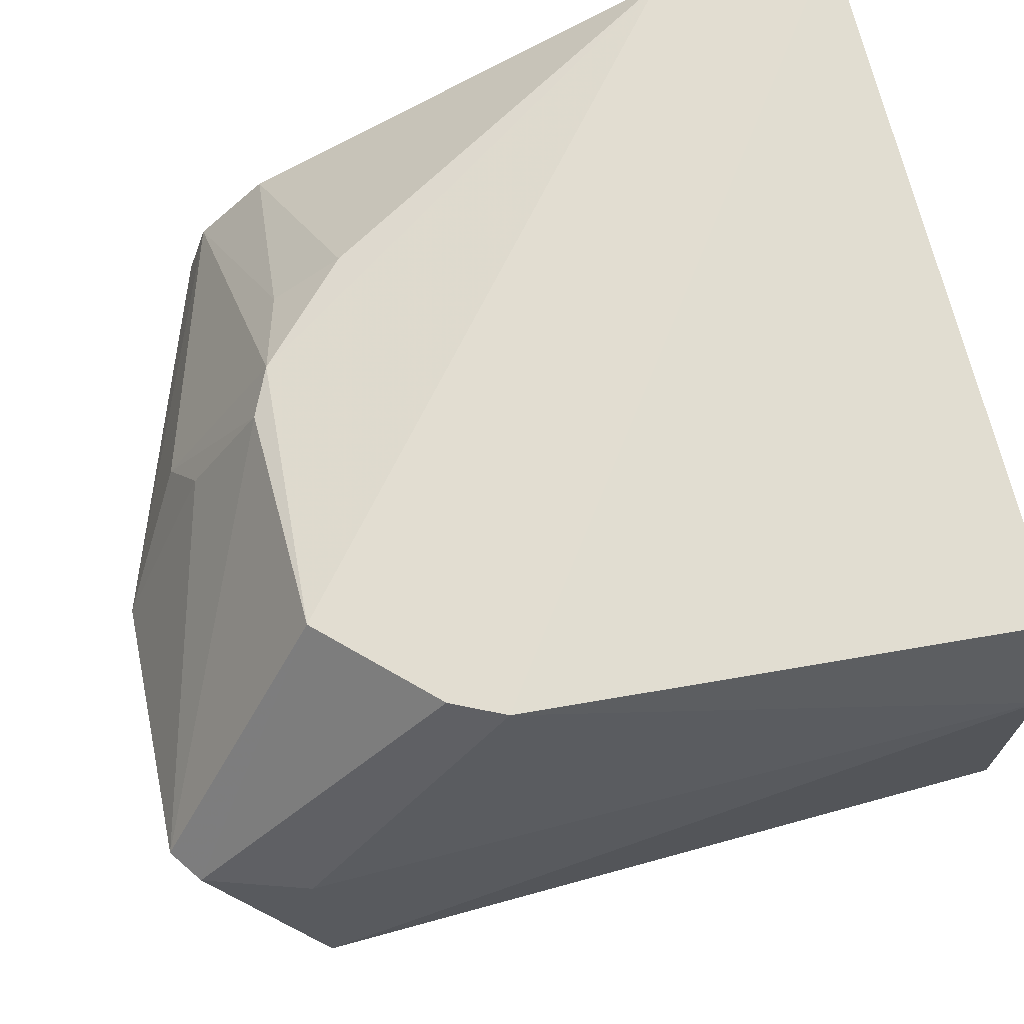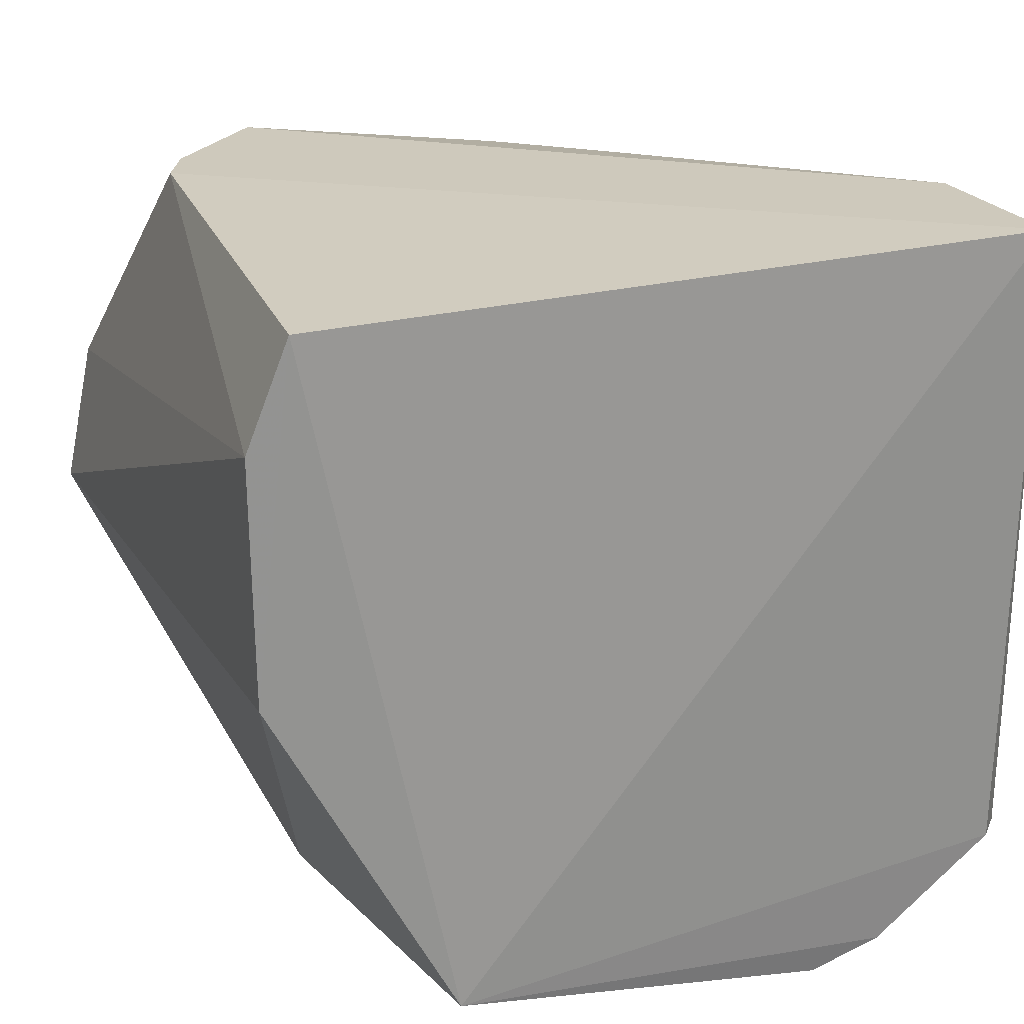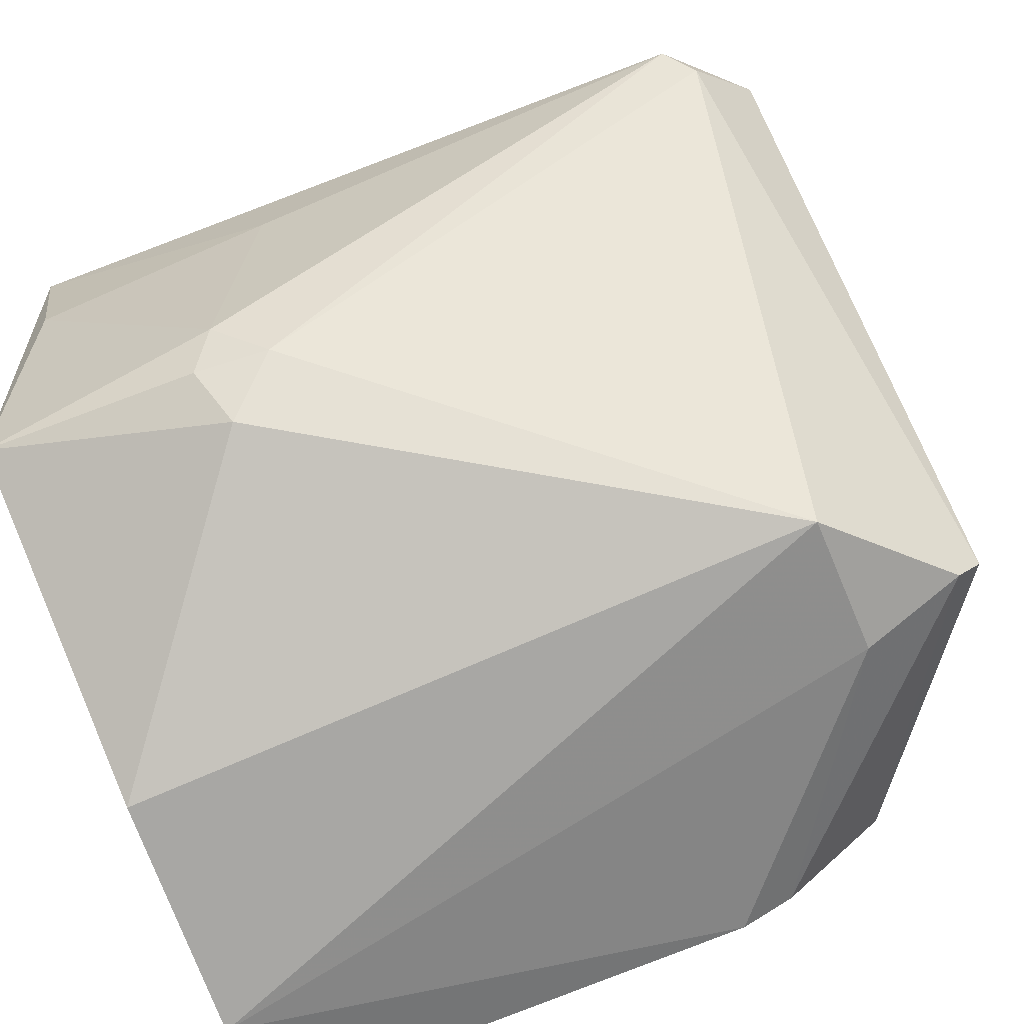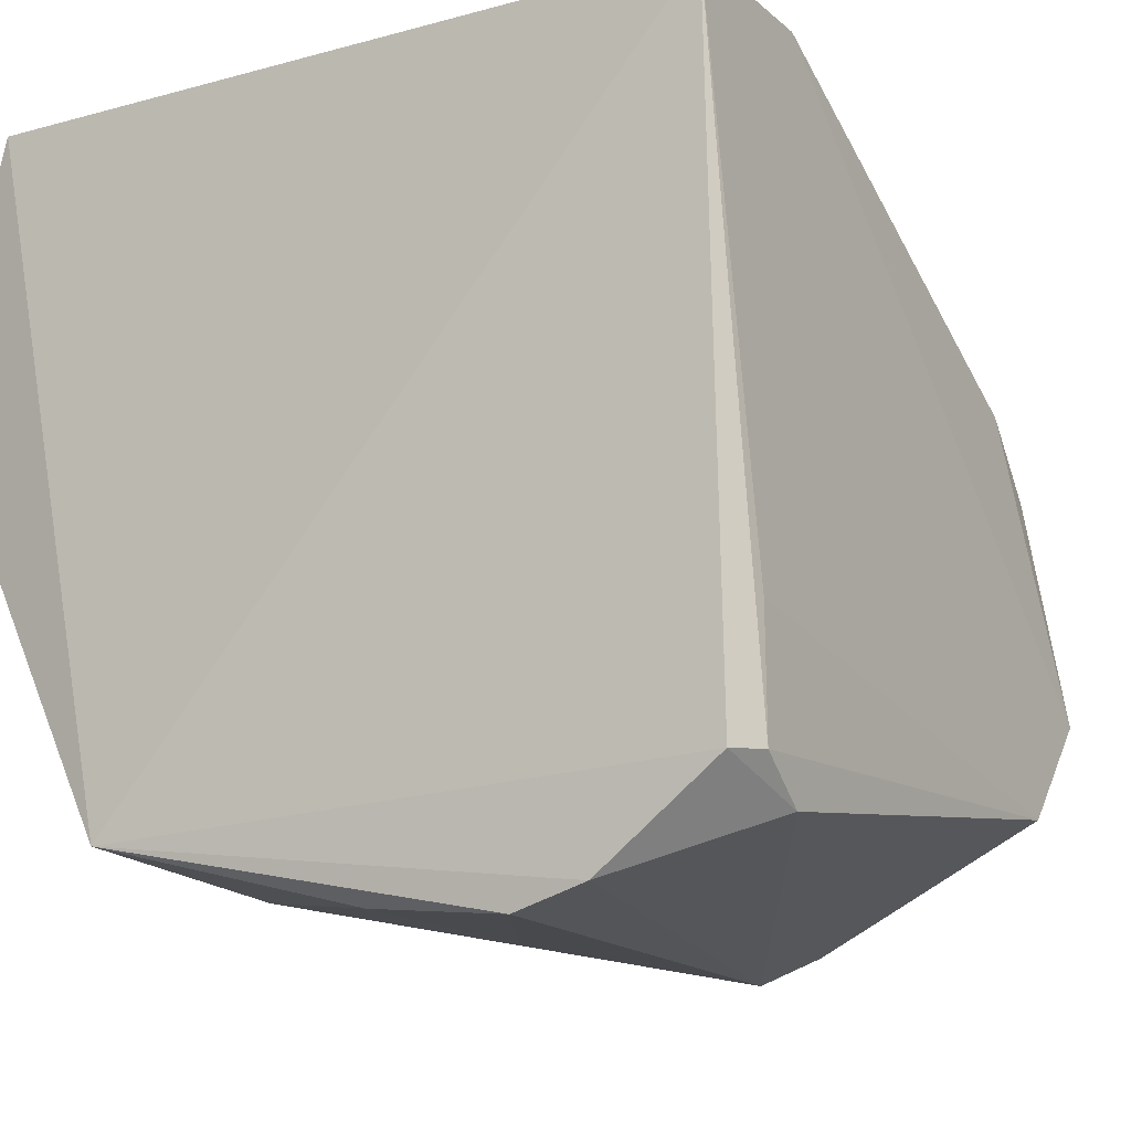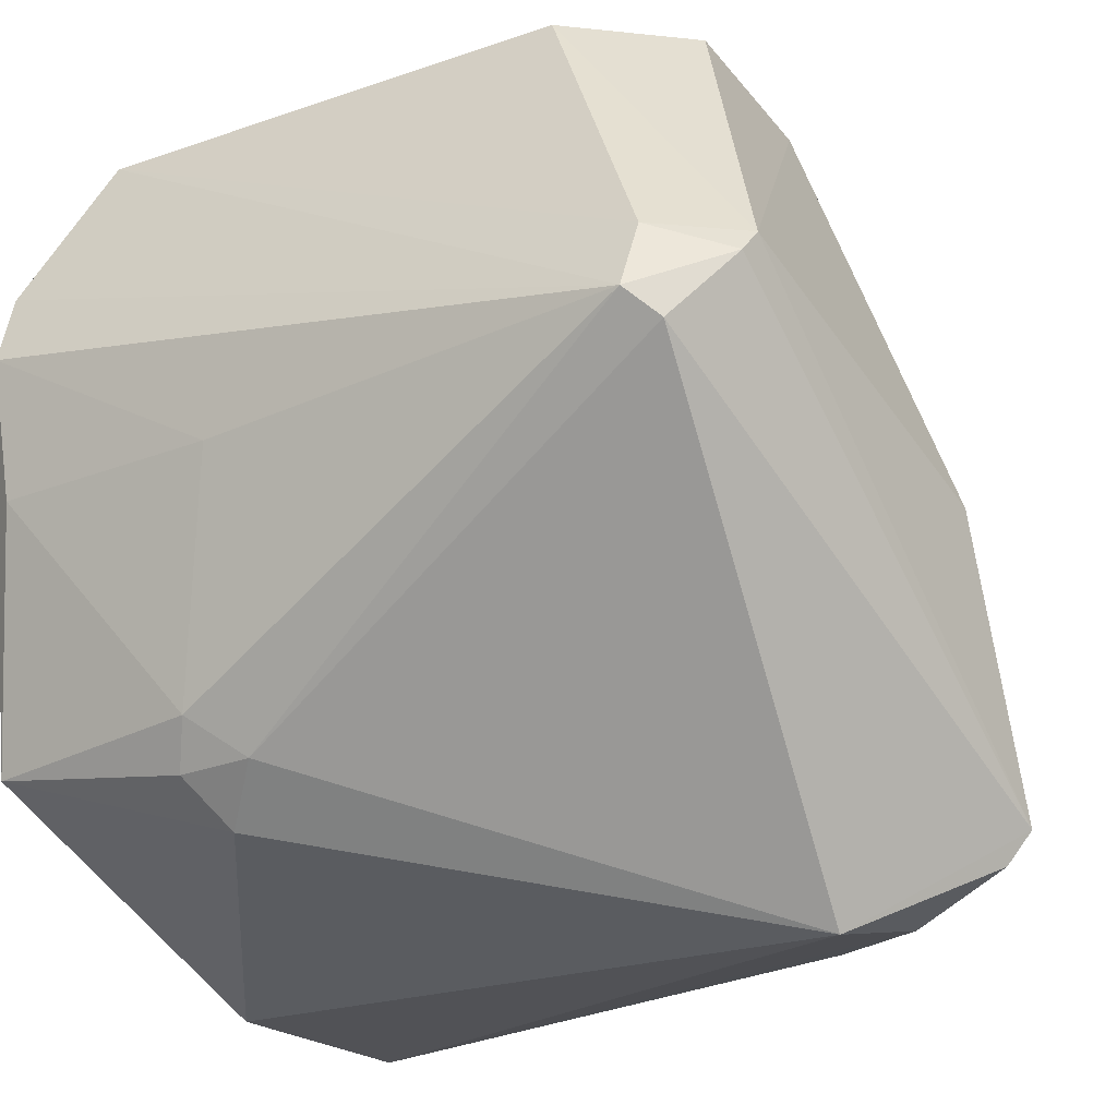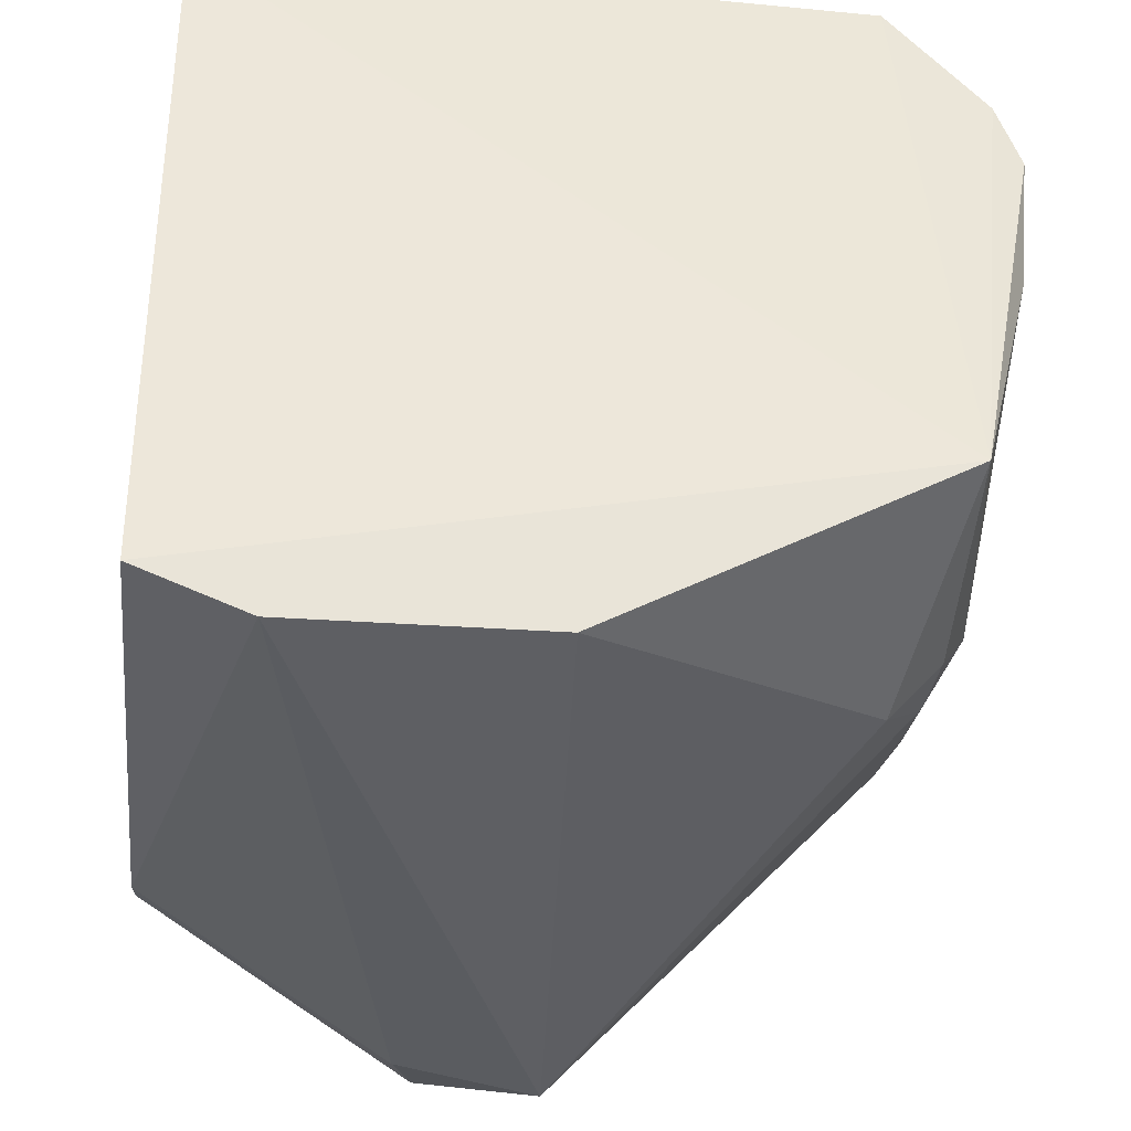
<metadata>
{"format":"obj","ext":"obj","renderer":"f3d","projection":"perspective","resolution":1024,"background":"white","views":[{"elev":68.5,"azim":165.2,"up":"+Y"},{"elev":22.3,"azim":-112.8,"up":"+Y"},{"elev":-73.8,"azim":21.8,"up":"+Z"},{"elev":-13.2,"azim":-61.0,"up":"+Y"},{"elev":-20.4,"azim":34.1,"up":"+Z"},{"elev":-40.7,"azim":-94.7,"up":"+Z"}]}
</metadata>
<code>
v 0.7089 -0.137 -0.1176
v -0.02496 -0.4803 -0.8224
v -0.06144 -0.03181 0.1281
v 0.0658 -0.8905 0.16
v 0.8927 -0.9541 -0.2853
v 0.6382 -0.03181 -0.6988
v 0.7972 -0.6996 0.1918
v 0.9881 -0.35 -0.6988
v -0.06144 -0.8905 -0.6033
v -0.04453 -0.04723 -0.7797
v 0.829 -0.5091 -0.826
v -0.02501 -0.9846 -0.1106
v 0.7716 -0.4226 0.1496
v 0.2462 -0.8307 -0.6972
v 0.9764 -0.4519 -0.3474
v 0.7666 -0.07917 -0.2899
v 0.8608 -0.986 -0.2536
v 0.1613 -0.03181 0.1281
v 0.6699 -0.8269 0.1918
v 0.9543 -0.8662 -0.1698
v -0.02993 -0.8392 0.1312
v 0.7654 -0.03181 -0.5715
v 0.2436 -0.9226 -0.5835
v -0.0309 -0.1798 -0.8282
v 0.5745 -0.03181 -0.7304
v 0.3076 -0.8826 -0.6334
v 0.6849 -0.3338 0.1521
v 0.8323 -0.3336 -0.7891
v -0.006711 -0.9679 -0.2901
v 0.624 -0.07578 -0.1158
v 0.8829 -0.3087 -0.2321
v 0.001562 -0.8382 0.1597
v 0.7995 -0.5104 0.1475
v 0.3041 -0.9776 -0.2892
v 0.951 -0.8934 -0.2003
v 0.864 -0.9539 -0.1703
v -0.02724 -0.9568 -0.0202
v 0.9599 -0.3597 -0.7385
v 0.8539 -0.2223 -0.2898
v 0.739 -0.07737 -0.232
v 0.004899 -0.6878 0.1563
v 0.2157 -0.8909 -0.6404
f 26 23 42
f 2 9 10
f 9 3 10
f 8 5 11
f 9 2 14
f 2 11 14
f 6 3 18
f 3 7 18
f 7 3 19
f 8 15 20
f 7 19 20
f 3 9 21
f 16 8 22
f 6 18 22
f 2 10 24
f 11 2 24
f 3 6 25
f 10 3 25
f 24 10 25
f 11 5 26
f 14 11 26
f 5 17 26
f 17 23 26
f 13 1 27
f 7 13 27
f 18 7 27
f 11 24 28
f 24 25 28
f 25 6 28
f 12 9 29
f 9 23 29
f 27 1 30
f 18 27 30
f 13 15 31
f 4 19 32
f 3 21 32
f 21 4 32
f 13 7 33
f 15 13 33
f 7 20 33
f 20 15 33
f 17 12 34
f 23 17 34
f 12 29 34
f 29 23 34
f 5 8 35
f 17 5 35
f 8 20 35
f 35 20 36
f 4 17 36
f 19 4 36
f 20 19 36
f 17 35 36
f 9 12 37
f 17 4 37
f 12 17 37
f 4 21 37
f 21 9 37
f 8 11 38
f 6 22 38
f 22 8 38
f 28 6 38
f 11 28 38
f 15 8 39
f 8 16 39
f 31 15 39
f 16 31 39
f 1 13 40
f 16 22 40
f 22 18 40
f 30 1 40
f 18 30 40
f 13 31 40
f 31 16 40
f 19 3 41
f 3 32 41
f 32 19 41
f 9 14 42
f 23 9 42
f 14 26 42

</code>
